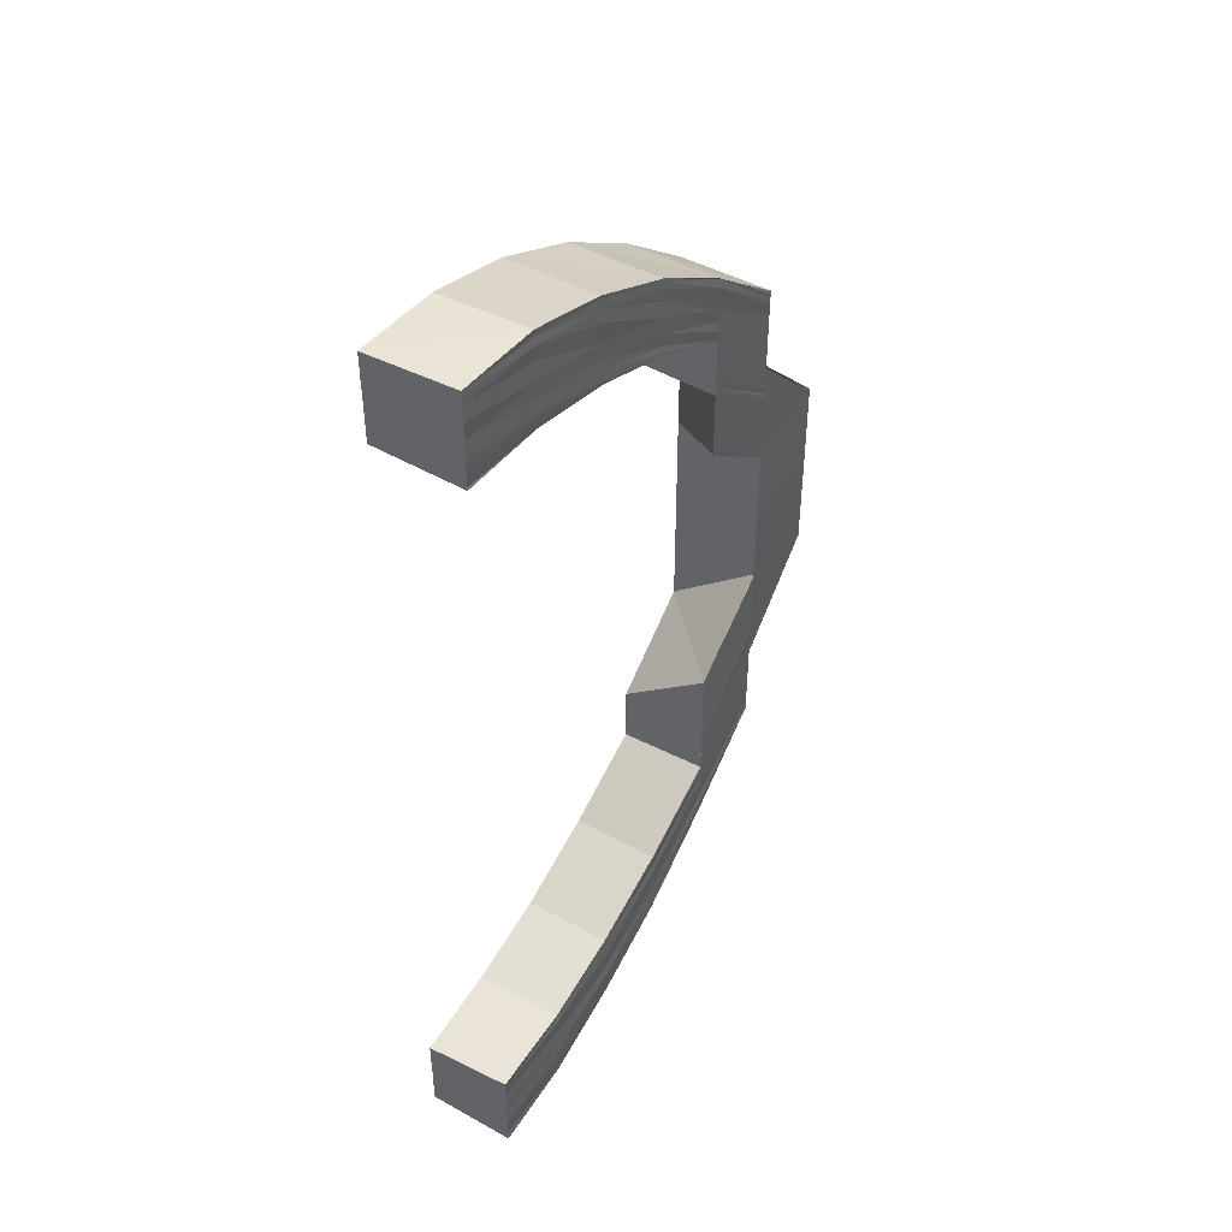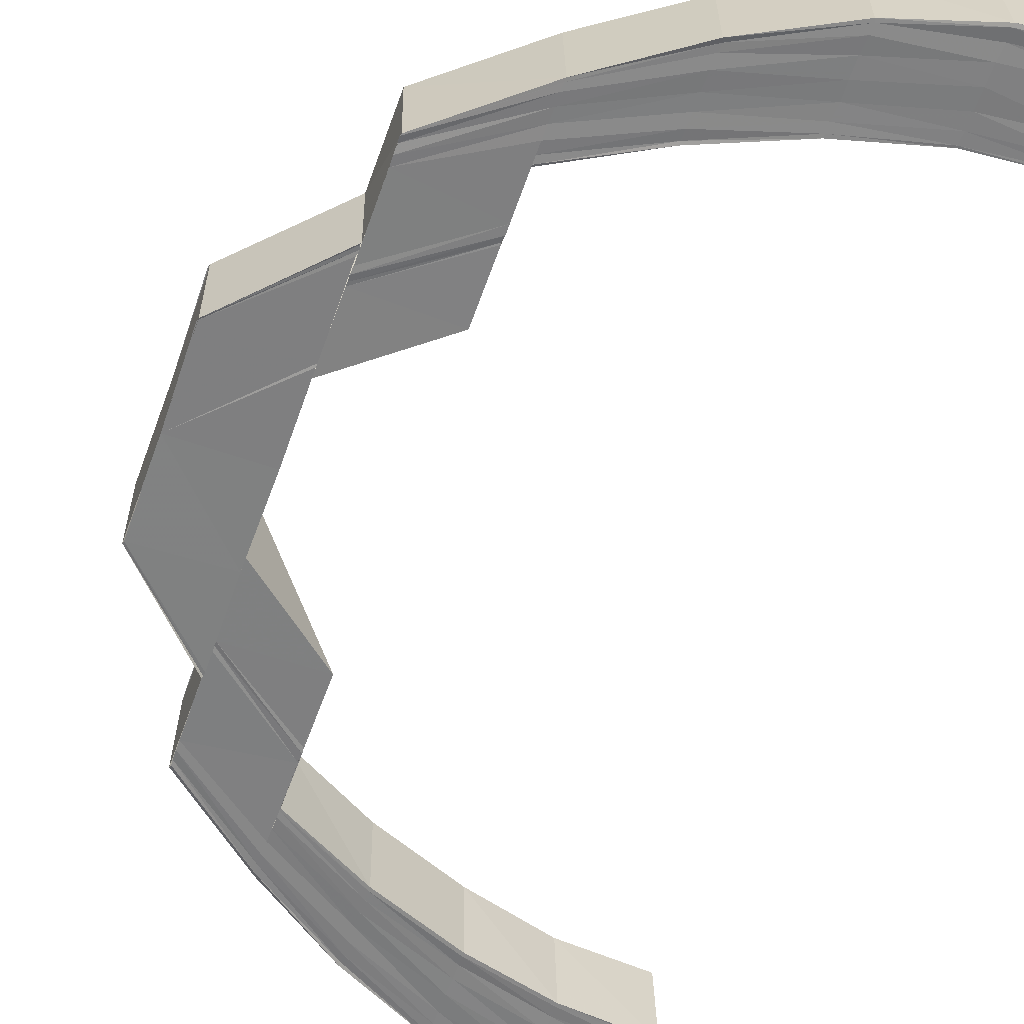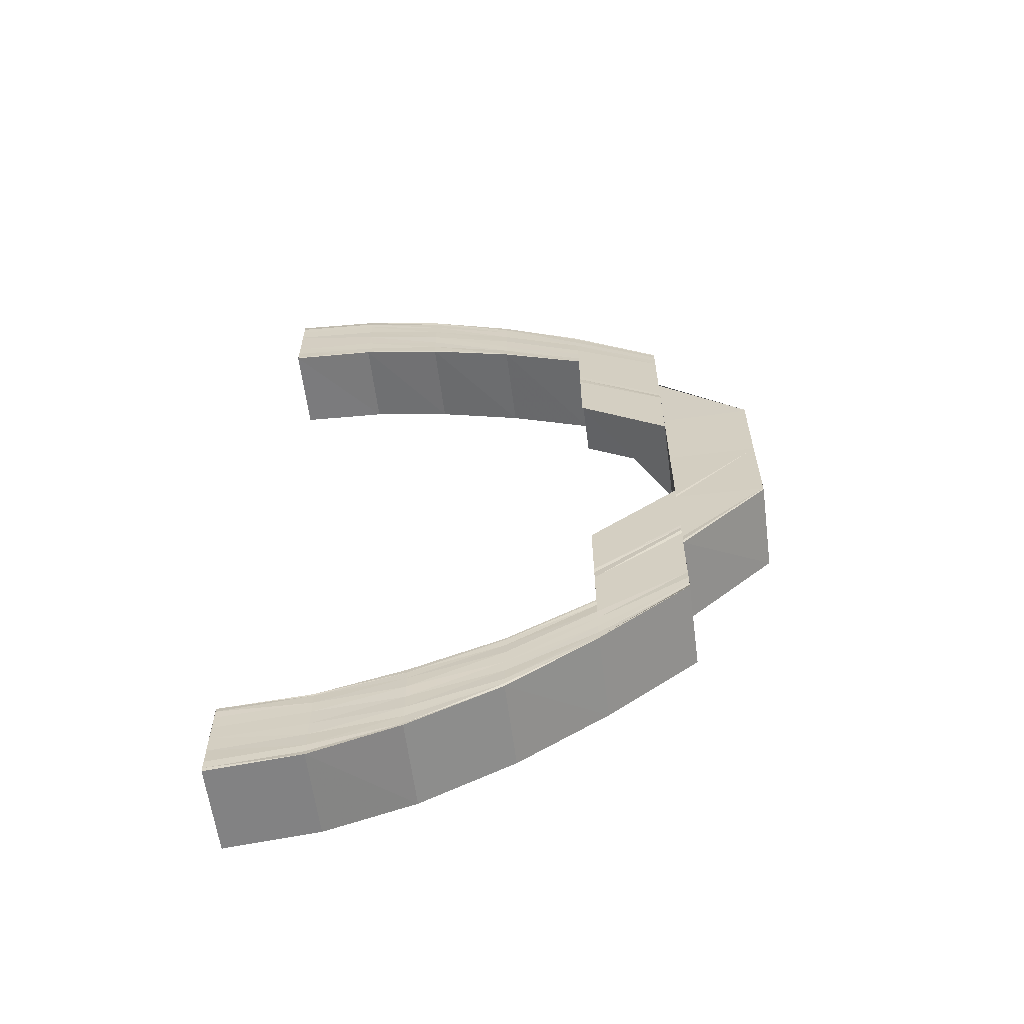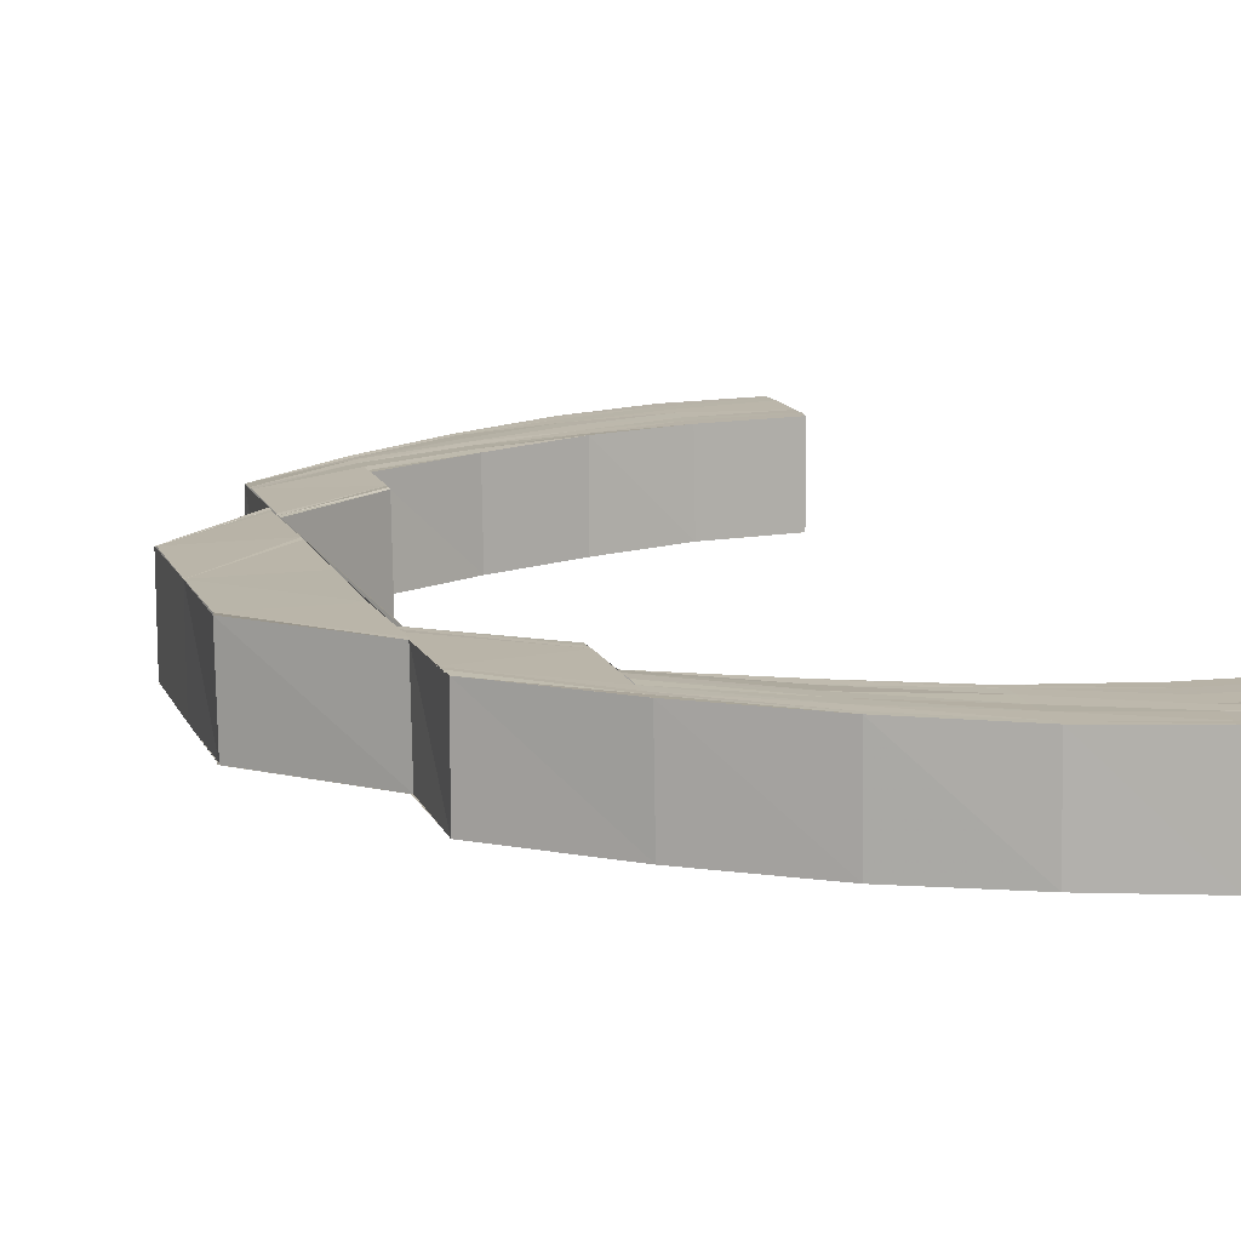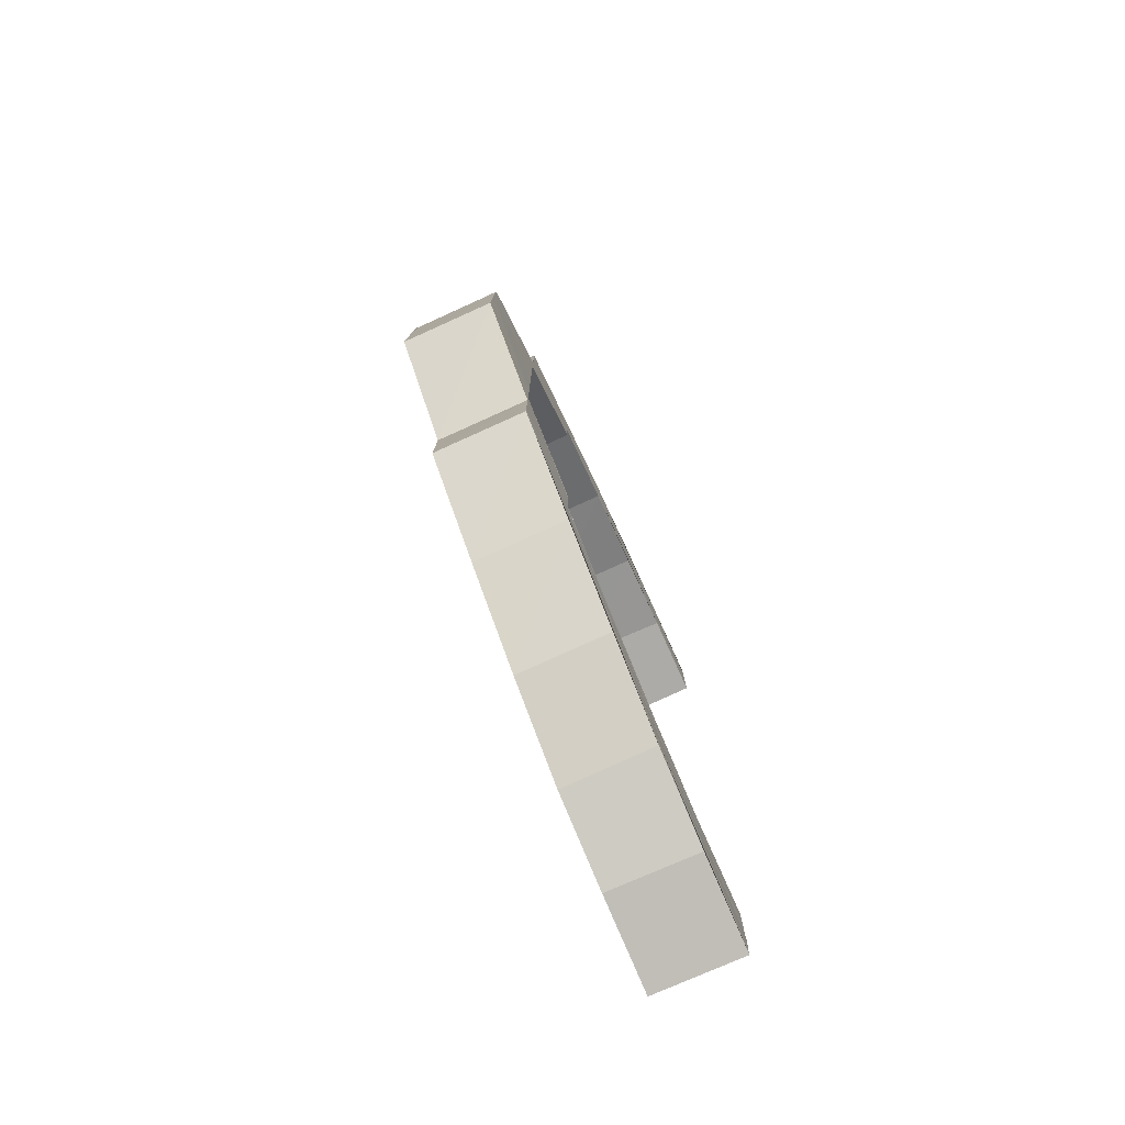
<metadata>
{"format":"obj","ext":"obj","renderer":"f3d","projection":"perspective","resolution":1024,"background":"white","views":[{"elev":47.2,"azim":-57.3,"up":"+Z"},{"elev":-60.1,"azim":160.3,"up":"+Y"},{"elev":-61.9,"azim":7.6,"up":"+Z"},{"elev":13.4,"azim":162.9,"up":"+Y"},{"elev":-79.7,"azim":113.8,"up":"+Z"}]}
</metadata>
<code>
o 14399
v 2246 1854 8.532
v 2246 1854 8.533
v 2246 1854 8.532
v 2246 1854 8.536
v 2246 1854 8.533
v 2246 1854 8.533
v 2246 1854 8.533
v 2246 1854 8.533
v 2246 1854 8.536
v 2246 1854 8.532
v 2246 1854 8.532
v 2246 1854 8.542
v 2246 1854 8.536
v 2246 1854 8.548
v 2246 1854 8.541
v 2246 1854 8.557
v 2246 1854 8.548
v 2246 1854 8.536
v 2246 1854 8.541
v 2246 1854 8.542
v 2246 1854 8.548
v 2246 1854 8.548
v 2246 1854 8.557
v 2246 1854 8.534
v 2246 1854 8.535
v 2246 1854 8.538
v 2246 1854 8.536
v 2246 1854 8.537
v 2246 1854 8.543
v 2246 1854 8.539
v 2246 1854 8.538
v 2246 1854 8.544
v 2246 1854 8.549
v 2246 1854 8.557
v 2246 1854 8.557
v 2246 1854 8.557
v 2246 1854 8.55
v 2246 1854 8.558
v 2246 1854 8.541
v 2246 1854 8.546
v 2246 1854 8.552
v 2246 1854 8.56
v 2246 1854 8.54
v 2246 1854 8.543
v 2246 1854 8.539
v 2246 1854 8.541
v 2246 1854 8.542
v 2246 1854 8.542
v 2246 1854 8.547
v 2246 1854 8.545
v 2246 1854 8.543
v 2246 1854 8.543
v 2246 1854 8.553
v 2246 1854 8.561
v 2246 1854 8.568
v 2246 1854 8.569
v 2246 1854 8.562
v 2246 1854 8.57
v 2246 1854 8.562
v 2246 1854 8.57
v 2246 1854 8.563
v 2246 1854 8.57
v 2246 1854 8.563
v 2246 1854 8.579
v 2246 1854 8.57
v 2246 1854 8.556
v 2246 1854 8.556
v 2246 1854 8.562
v 2246 1854 8.556
v 2246 1854 8.55
v 2246 1854 8.563
v 2246 1854 8.57
v 2246 1854 8.55
v 2246 1854 8.546
v 2246 1854 8.546
v 2246 1854 8.543
v 2246 1854 8.544
v 2246 1854 8.542
v 2246 1854 8.57
v 2246 1854 8.562
v 2246 1854 8.579
v 2246 1854 8.57
v 2246 1854 8.579
v 2246 1854 8.561
v 2246 1854 8.569
v 2246 1854 8.56
v 2246 1854 8.587
v 2246 1854 8.552
v 2246 1854 8.587
v 2246 1854 8.596
v 2246 1854 8.596
v 2246 1854 8.596
v 2246 1854 8.604
v 2246 1854 8.604
v 2246 1854 8.605
v 2246 1854 8.612
v 2246 1854 8.612
v 2246 1854 8.605
v 2246 1854 8.605
v 2246 1854 8.612
v 2246 1854 8.613
v 2246 1854 8.604
v 2246 1854 8.596
v 2246 1854 8.605
v 2246 1854 8.614
v 2246 1854 8.606
v 2246 1854 8.615
v 2246 1854 8.623
v 2246 1854 8.624
v 2246 1854 8.616
v 2246 1854 8.625
v 2246 1854 8.617
v 2246 1854 8.631
v 2246 1854 8.626
v 2246 1854 8.618
v 2246 1854 8.627
v 2246 1854 8.618
v 2246 1854 8.627
v 2246 1854 8.633
v 2246 1854 8.626
v 2246 1854 8.633
v 2246 1854 8.618
v 2246 1854 8.618
v 2246 1854 8.638
v 2246 1854 8.633
v 2246 1854 8.633
v 2246 1854 8.639
v 2246 1854 8.641
v 2246 1854 8.639
v 2246 1854 8.638
v 2246 1854 8.642
v 2246 1854 8.632
v 2246 1854 8.637
v 2246 1854 8.641
v 2246 1854 8.643
v 2246 1854 8.642
v 2246 1854 8.642
v 2246 1854 8.637
v 2246 1854 8.643
v 2246 1854 8.642
v 2246 1854 8.641
v 2246 1854 8.639
v 2246 1854 8.641
v 2246 1854 8.638
v 2246 1854 8.633
v 2246 1854 8.633
v 2246 1854 8.627
v 2246 1854 8.626
v 2246 1854 8.618
v 2246 1854 8.642
v 2246 1854 8.641
v 2246 1854 8.639
v 2246 1854 8.64
v 2246 1854 8.641
v 2246 1854 8.638
v 2246 1854 8.637
v 2246 1854 8.633
v 2246 1854 8.638
v 2246 1854 8.639
v 2246 1854 8.637
v 2246 1854 8.635
v 2246 1854 8.636
v 2246 1854 8.637
v 2246 1854 8.633
v 2246 1854 8.634
v 2246 1854 8.635
v 2246 1854 8.632
v 2246 1854 8.633
v 2246 1854 8.632
v 2246 1854 8.631
v 2246 1854 8.633
v 2246 1854 8.632
v 2246 1854 8.631
v 2246 1854 8.631
v 2246 1854 8.629
v 2246 1854 8.631
v 2246 1854 8.631
v 2246 1854 8.628
v 2246 1854 8.629
v 2246 1854 8.628
v 2246 1854 8.625
v 2246 1854 8.624
v 2246 1854 8.619
v 2246 1854 8.624
v 2246 1854 8.625
v 2246 1854 8.619
v 2246 1854 8.619
v 2246 1854 8.619
v 2246 1854 8.612
v 2246 1854 8.613
v 2246 1854 8.605
v 2246 1854 8.605
v 2246 1854 8.612
v 2246 1854 8.606
v 2246 1854 8.614
v 2246 1854 8.606
v 2246 1854 8.615
v 2246 1854 8.621
v 2246 1854 8.623
v 2246 1854 8.616
v 2246 1854 8.624
v 2246 1854 8.617
v 2246 1854 8.627
v 2246 1854 8.625
v 2246 1854 8.618
v 2246 1854 8.629
v 2246 1854 8.609
v 2246 1854 8.608
v 2246 1854 8.598
v 2246 1854 8.598
v 2246 1854 8.608
v 2246 1854 8.608
v 2246 1854 8.598
v 2246 1854 8.598
v 2246 1854 8.608
v 2246 1854 8.597
v 2246 1854 8.587
v 2246 1854 8.578
v 2246 1854 8.577
v 2246 1854 8.598
v 2246 1854 8.577
v 2246 1854 8.567
v 2246 1854 8.567
v 2246 1854 8.577
v 2246 1854 8.566
v 2246 1854 8.566
v 2246 1854 8.576
v 2246 1854 8.587
v 2246 1854 8.576
v 2246 1854 8.577
v 2246 1854 8.576
v 2246 1854 8.566
v 2246 1854 8.598
v 2246 1854 8.608
v 2246 1854 8.608
v 2246 1854 8.598
v 2246 1854 8.607
v 2246 1854 8.597
v 2246 1854 8.597
v 2246 1854 8.577
v 2246 1854 8.577
v 2246 1854 8.567
v 2246 1854 8.566
v 2246 1854 8.577
v 2246 1854 8.566
v 2246 1854 8.557
v 2246 1854 8.566
v 2246 1854 8.566
v 2246 1854 8.577
v 2246 1854 8.557
v 2246 1854 8.548
v 2246 1854 8.548
v 2246 1854 8.541
v 2246 1854 8.542
v 2246 1854 8.536
v 2246 1854 8.536
v 2246 1854 8.533
v 2246 1854 8.533
v 2246 1854 8.532
v 2246 1854 8.549
v 2246 1854 8.557
v 2246 1854 8.557
v 2246 1854 8.548
v 2246 1854 8.542
v 2246 1854 8.558
v 2246 1854 8.543
v 2246 1854 8.536
v 2246 1854 8.55
v 2246 1854 8.544
v 2246 1854 8.538
v 2246 1854 8.533
v 2246 1854 8.534
v 2246 1854 8.532
v 2246 1854 8.546
v 2246 1854 8.533
v 2246 1854 8.532
v 2246 1854 8.553
v 2246 1854 8.539
v 2246 1854 8.536
v 2246 1854 8.533
v 2246 1854 8.535
v 2246 1854 8.541
v 2246 1854 8.538
v 2246 1854 8.535
v 2246 1854 8.537
v 2246 1854 8.547
v 2246 1854 8.555
v 2246 1854 8.543
v 2246 1854 8.549
v 2246 1854 8.55
v 2246 1854 8.556
v 2246 1854 8.54
v 2246 1854 8.537
v 2246 1854 8.539
v 2246 1854 8.545
v 2246 1854 8.55
v 2246 1854 8.546
v 2246 1854 8.55
v 2246 1854 8.556
v 2246 1854 8.546
v 2246 1854 8.546
v 2246 1854 8.542
v 2246 1854 8.539
v 2246 1854 8.543
v 2246 1854 8.541
v 2246 1854 8.542
v 2246 1854 8.543
v 2246 1854 8.541
v 2246 1854 8.544
v 2246 1854 8.543
v 2246 1854 8.542
v 2246 1854 8.544
v 2246 1854 8.543
v 2246 1854 8.546
v 2246 1854 8.546
v 2246 1854 8.549
v 2246 1854 8.555
v 2246 1854 8.55
v 2246 1854 8.55
v 2246 1854 8.556
v 2246 1854 8.556
v 2246 1854 8.626
v 2246 1854 8.618
v 2246 1854 8.632
v 2246 1854 8.631
v 2246 1854 8.635
v 2246 1854 8.633
v 2246 1854 8.632
v 2246 1854 8.63
v 2246 1854 8.629
v 2246 1854 8.626
v 2246 1854 8.625
v 2246 1854 8.62
v 2246 1854 8.619
v 2246 1854 8.629
v 2246 1854 8.621
v 2246 1854 8.635
v 2246 1854 8.627
v 2246 1854 8.62
v 2246 1854 8.633
v 2246 1854 8.64
v 2246 1854 8.642
v 2246 1854 8.643
v 2246 1854 8.641
v 2246 1854 8.638
v 2246 1854 8.639
v 2246 1854 8.636
v 2246 1854 8.632
v 2246 1854 8.634
v 2246 1854 8.635
v 2246 1854 8.626
v 2246 1854 8.619
v 2246 1854 8.63
v 2246 1854 8.625
v 2246 1854 8.633
v 2246 1854 8.633
v 2246 1854 8.624
v 2246 1854 8.619
v 2246 1854 8.629
v 2246 1854 8.628
v 2246 1854 8.631
v 2246 1854 8.631
v 2246 1854 8.632
v 2246 1854 8.632
v 2246 1854 8.543
v 2246 1854 8.542
v 2246 1854 8.541
v 2246 1854 8.539
v 2246 1854 8.537
v 2246 1854 8.535
v 2246 1854 8.533
v 2246 1854 8.532
f 1 2 3
f 2 4 5
f 6 5 3
f 3 5 7
f 8 9 6
f 10 8 11
f 9 12 13
f 12 14 15
f 14 16 17
f 13 18 5
f 4 19 18
f 15 20 18
f 19 21 20
f 17 22 20
f 21 23 22
f 5 18 24
f 5 24 7
f 7 24 25
f 18 26 24
f 18 20 26
f 24 27 25
f 24 26 27
f 25 27 28
f 20 29 26
f 20 22 29
f 26 30 27
f 26 29 30
f 27 30 31
f 27 31 28
f 29 32 30
f 22 33 29
f 29 33 32
f 22 34 33
f 35 34 22
f 34 36 33
f 33 36 37
f 33 37 32
f 36 38 37
f 30 32 39
f 30 39 31
f 32 37 40
f 32 40 39
f 37 38 41
f 37 41 40
f 38 42 41
f 31 39 43
f 39 40 44
f 39 44 43
f 31 43 45
f 28 31 45
f 45 43 46
f 43 47 46
f 43 44 47
f 46 47 48
f 40 49 44
f 40 41 49
f 44 50 47
f 44 49 50
f 47 51 48
f 47 50 51
f 48 51 52
f 41 53 49
f 41 42 53
f 42 54 53
f 42 55 54
f 55 56 54
f 54 56 57
f 56 58 57
f 57 58 59
f 58 60 59
f 59 60 61
f 60 62 63
f 60 64 65
f 66 61 67
f 61 68 67
f 66 69 70
f 71 72 68
f 73 70 74
f 75 74 76
f 77 76 78
f 65 79 68
f 68 79 80
f 65 81 79
f 79 82 80
f 81 83 79
f 80 82 84
f 82 85 84
f 84 85 86
f 81 87 83
f 84 86 88
f 87 89 83
f 87 90 89
f 90 91 89
f 92 93 91
f 94 95 91
f 94 96 95
f 96 97 98
f 99 100 94
f 101 100 99
f 99 102 103
f 104 101 99
f 105 101 104
f 106 105 104
f 107 105 106
f 107 108 105
f 109 108 107
f 110 109 107
f 111 109 110
f 112 111 110
f 109 113 108
f 114 111 112
f 115 114 112
f 116 114 115
f 117 118 115
f 118 119 114
f 120 121 116
f 122 120 123
f 121 124 125
f 125 126 114
f 114 126 111
f 119 127 126
f 124 128 129
f 129 130 126
f 127 131 130
f 126 132 111
f 126 130 132
f 111 132 109
f 132 113 109
f 130 133 132
f 132 133 113
f 130 134 133
f 131 135 134
f 136 134 130
f 128 137 136
f 137 135 138
f 137 139 140
f 141 140 142
f 143 137 138
f 144 142 145
f 146 145 147
f 148 147 149
f 143 150 151
f 152 143 138
f 152 143 153
f 153 154 141
f 153 151 155
f 156 153 144
f 156 155 157
f 158 153 156
f 158 159 153
f 160 152 158
f 160 152 138
f 161 160 138
f 161 160 162
f 162 163 158
f 164 161 138
f 164 161 165
f 165 166 162
f 167 164 138
f 167 164 168
f 169 167 138
f 170 167 168
f 168 171 165
f 169 172 173
f 174 173 175
f 176 169 177
f 178 176 179
f 180 175 181
f 182 181 183
f 184 178 185
f 186 184 187
f 188 187 189
f 96 188 189
f 189 190 191
f 192 193 191
f 191 190 194
f 190 195 194
f 194 195 196
f 195 197 196
f 195 198 197
f 198 199 197
f 197 199 200
f 199 201 200
f 200 201 202
f 198 203 199
f 201 204 202
f 202 204 205
f 199 206 201
f 203 206 199
f 205 123 207
f 208 205 207
f 208 207 209
f 210 211 209
f 207 212 213
f 213 212 214
f 212 215 214
f 214 215 216
f 214 216 217
f 217 216 87
f 217 87 218
f 219 217 218
f 220 209 217
f 221 217 219
f 221 219 222
f 223 221 222
f 224 221 223
f 225 224 223
f 226 227 225
f 228 220 217
f 228 217 229
f 230 228 229
f 230 231 232
f 233 234 220
f 234 235 236
f 237 234 233
f 238 237 233
f 238 233 228
f 239 238 228
f 89 239 228
f 89 228 240
f 240 228 241
f 240 241 242
f 242 241 243
f 241 244 245
f 246 243 35
f 243 247 35
f 248 249 247
f 246 250 251
f 252 251 253
f 254 253 255
f 256 255 257
f 258 257 259
f 260 261 252
f 261 262 263
f 260 263 264
f 265 261 260
f 266 260 254
f 266 264 267
f 268 265 260
f 268 260 266
f 86 265 268
f 88 86 268
f 269 268 266
f 88 268 269
f 269 266 270
f 270 266 256
f 270 267 271
f 272 271 273
f 272 270 258
f 274 88 269
f 275 272 276
f 277 88 274
f 278 269 270
f 278 270 272
f 274 269 278
f 279 278 272
f 279 272 280
f 281 279 275
f 282 278 279
f 282 274 278
f 283 282 279
f 283 279 284
f 285 283 281
f 286 277 274
f 286 274 282
f 287 277 286
f 288 282 283
f 288 286 282
f 289 287 286
f 289 286 288
f 67 287 289
f 290 291 289
f 292 288 283
f 292 283 293
f 294 292 285
f 295 289 288
f 295 288 292
f 296 289 295
f 297 290 295
f 298 299 296
f 300 298 301
f 301 295 302
f 302 295 292
f 302 292 303
f 304 297 302
f 305 302 294
f 306 304 305
f 307 302 308
f 309 300 307
f 310 309 311
f 51 312 313
f 314 315 312
f 51 314 77
f 50 314 51
f 50 316 314
f 49 316 50
f 49 53 316
f 53 317 316
f 316 318 314
f 316 317 318
f 314 318 75
f 318 319 315
f 317 320 318
f 320 321 319
f 318 320 73
f 204 322 323
f 324 157 322
f 204 324 148
f 325 324 204
f 201 325 204
f 206 325 201
f 324 156 146
f 326 156 324
f 325 326 324
f 326 158 156
f 162 158 326
f 327 326 325
f 327 162 326
f 206 327 325
f 165 162 327
f 328 327 206
f 328 165 327
f 203 328 206
f 168 165 328
f 329 168 328
f 329 328 203
f 177 168 329
f 330 170 329
f 331 329 203
f 179 329 331
f 331 203 198
f 332 330 331
f 333 331 198
f 334 332 333
f 185 331 333
f 113 335 108
f 108 335 336
f 113 337 335
f 133 337 113
f 335 338 336
f 336 338 339
f 337 340 335
f 335 340 338
f 133 341 337
f 134 341 133
f 134 342 341
f 343 342 134
f 342 344 341
f 341 345 337
f 341 344 345
f 337 345 340
f 344 346 345
f 345 346 347
f 345 347 340
f 346 138 347
f 340 347 348
f 340 348 338
f 347 138 349
f 347 349 348
f 138 350 349
f 338 348 351
f 338 351 339
f 339 351 352
f 348 353 351
f 348 349 353
f 351 354 352
f 351 353 354
f 352 354 188
f 349 350 355
f 349 355 353
f 350 356 355
f 354 357 358
f 353 359 354
f 353 355 359
f 354 359 182
f 359 360 357
f 355 356 361
f 355 361 359
f 359 361 180
f 361 362 360
f 356 363 361
f 363 364 362
f 361 363 174
f 365 366 28
f 366 367 28
f 367 368 28
f 368 369 28
f 369 370 28
f 370 371 28
f 371 372 28
f 372 1 28

</code>
